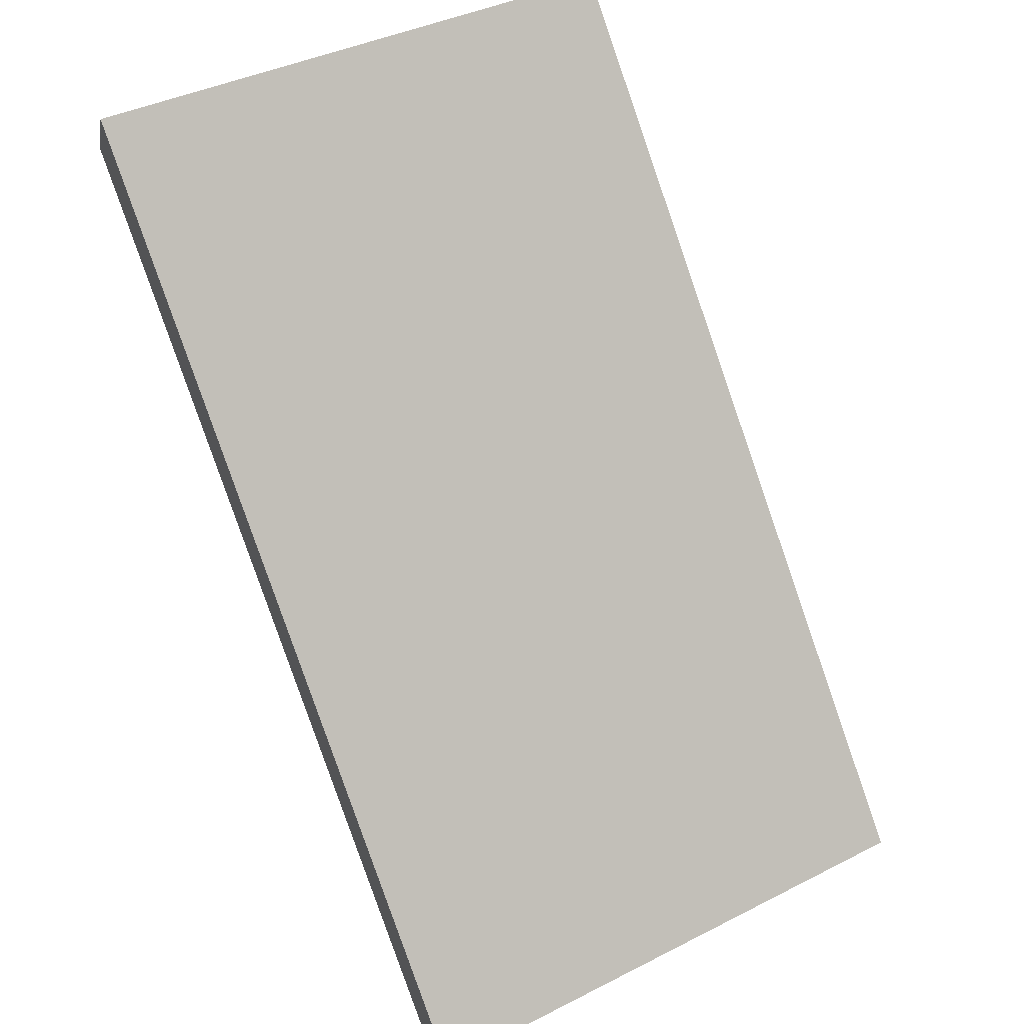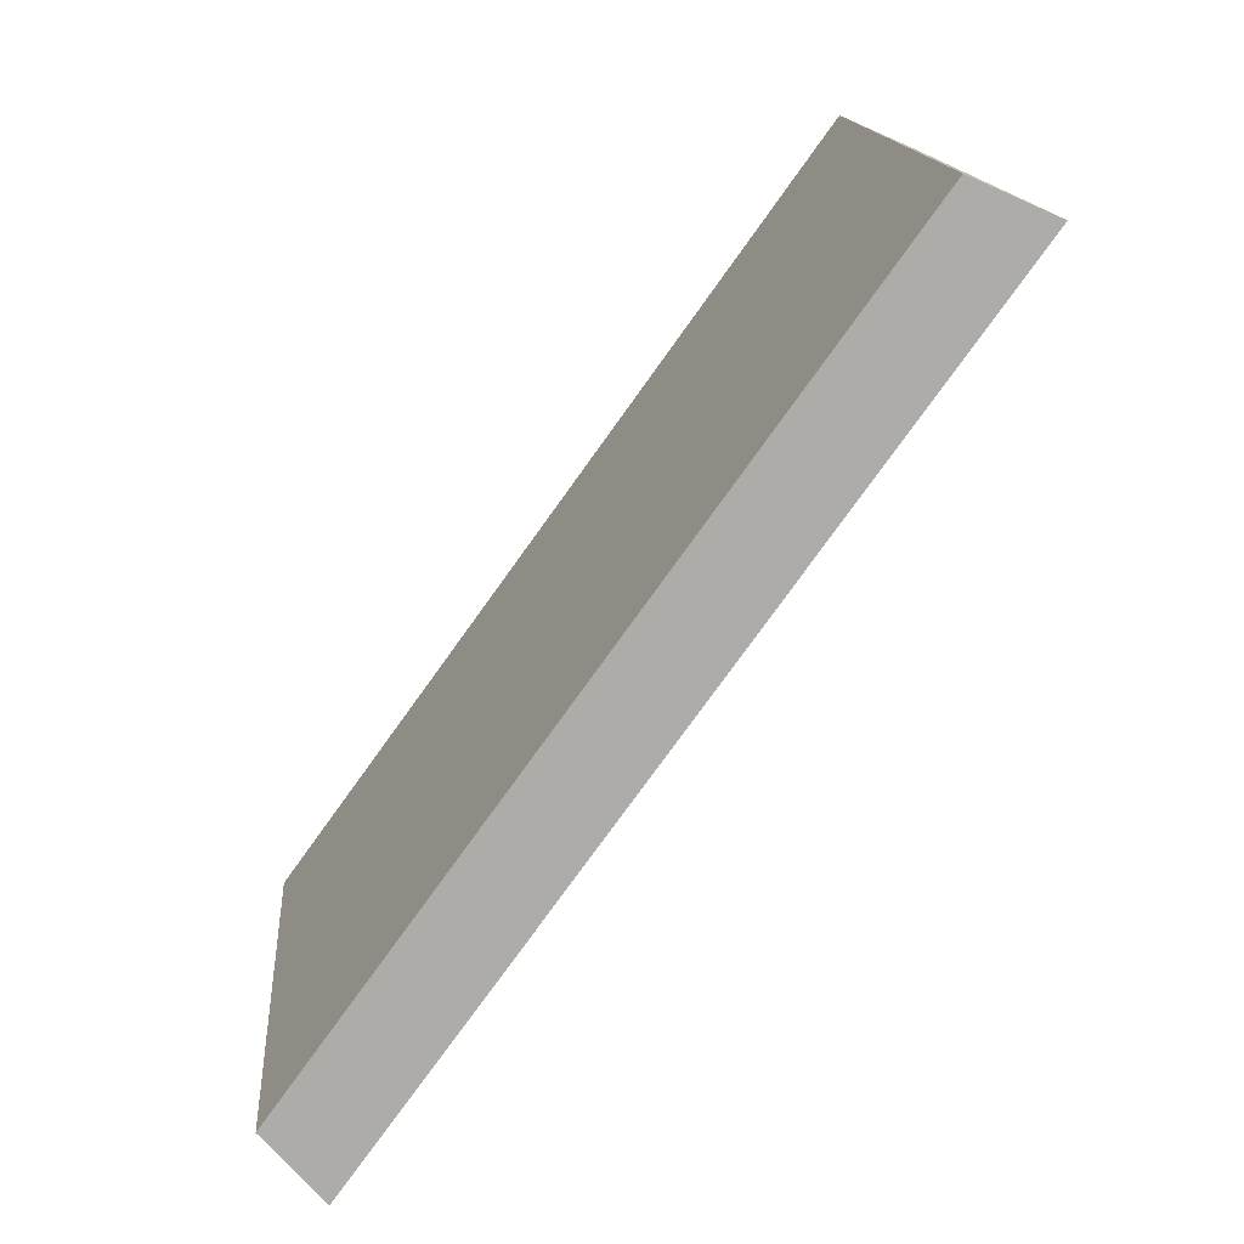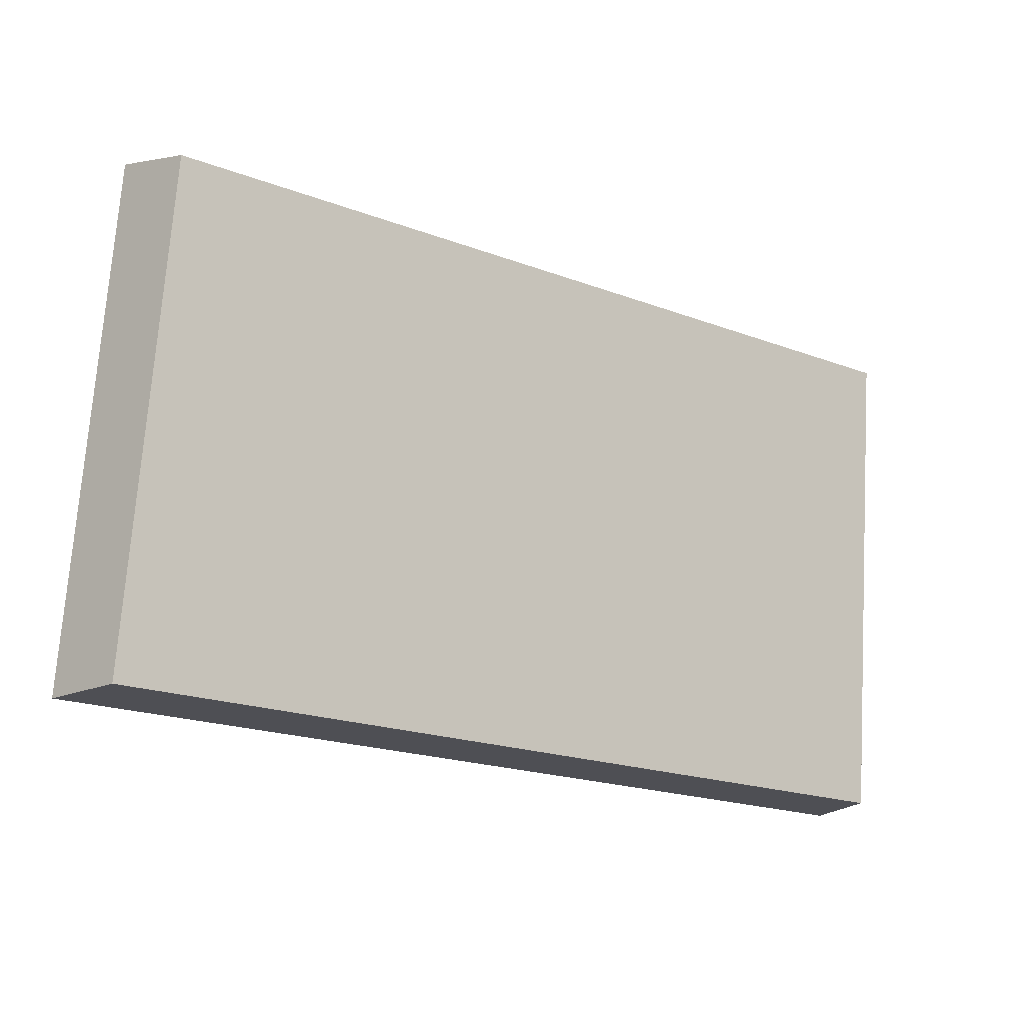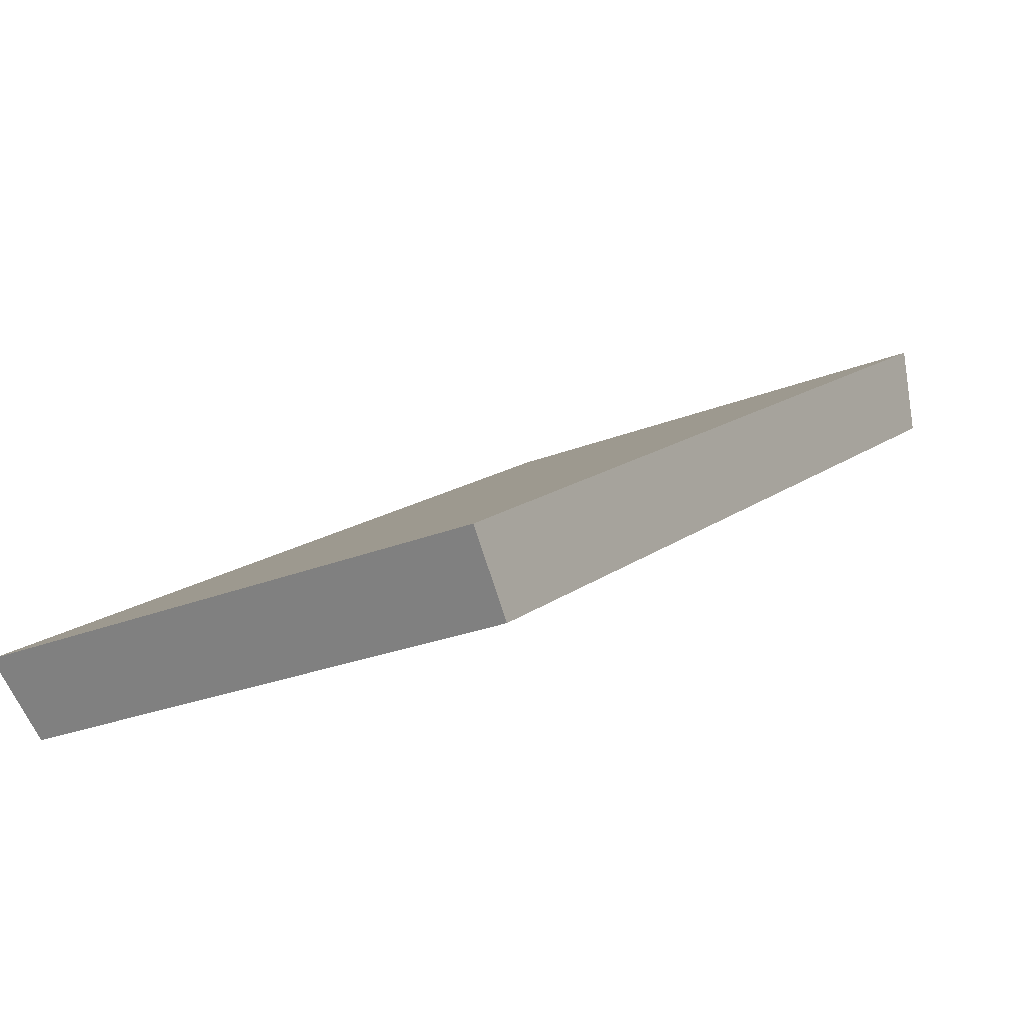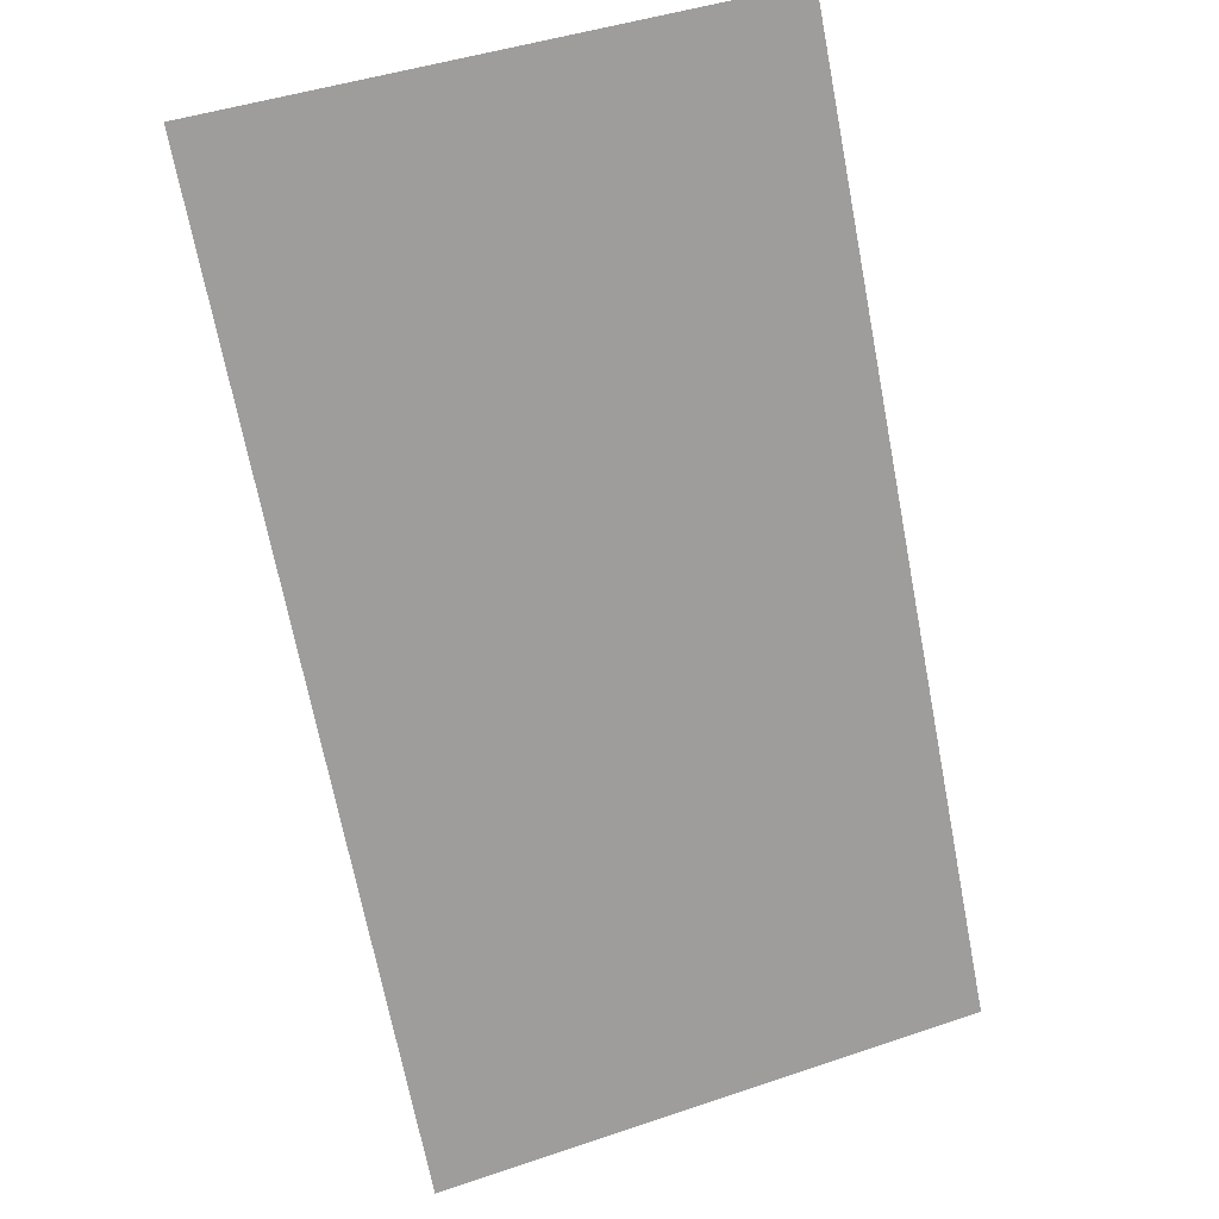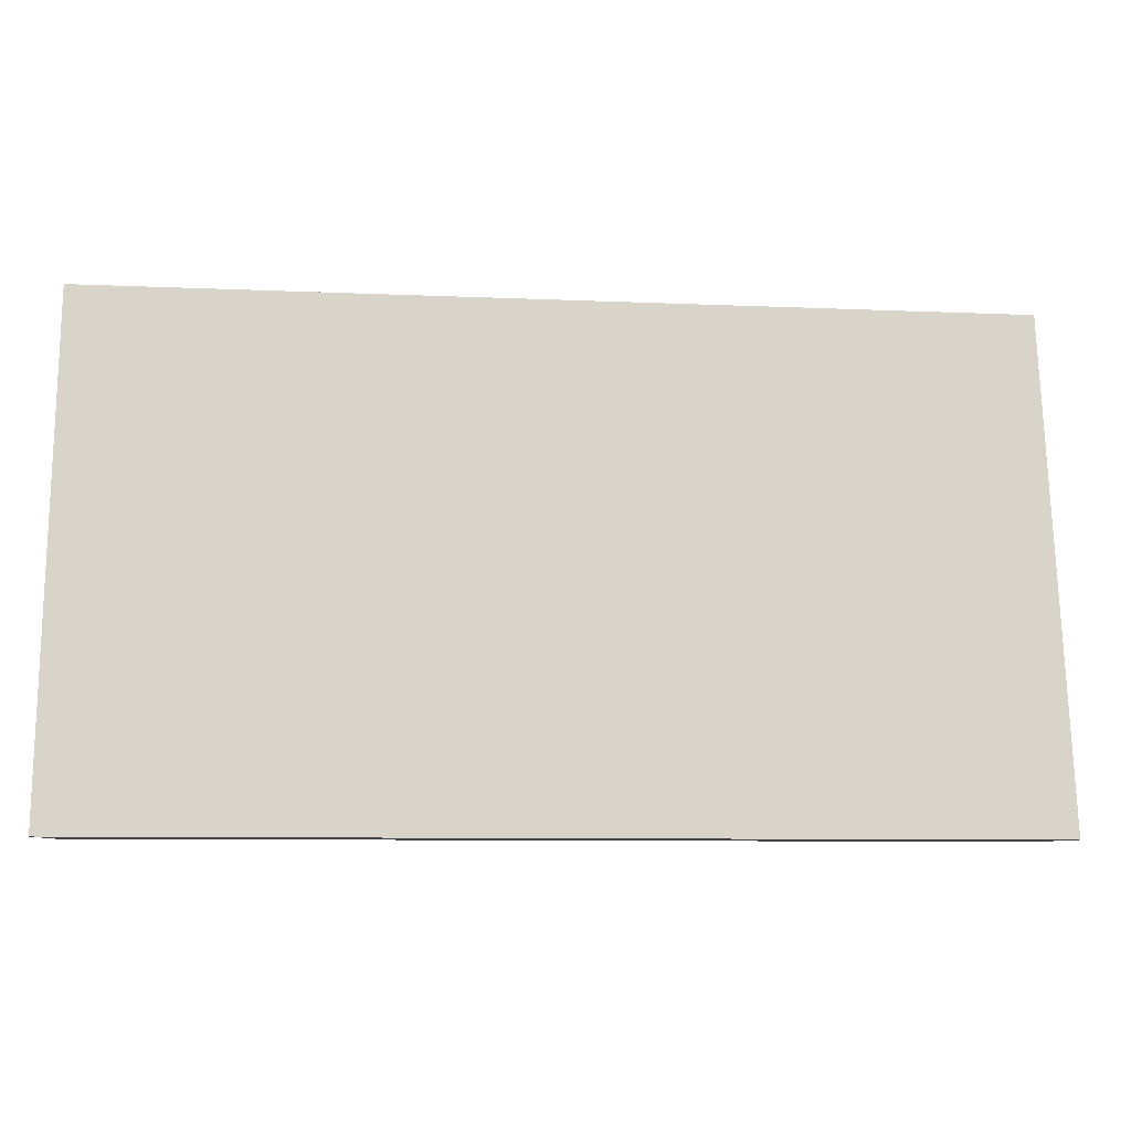
<metadata>
{"format":"obj","ext":"obj","renderer":"f3d","projection":"perspective","resolution":1024,"background":"white","views":[{"elev":56.9,"azim":65.4,"up":"+Z"},{"elev":-77.0,"azim":-87.8,"up":"+Y"},{"elev":-18.3,"azim":-179.1,"up":"+Y"},{"elev":-31.8,"azim":128.9,"up":"+Z"},{"elev":73.4,"azim":76.3,"up":"+Z"},{"elev":-7.8,"azim":30.4,"up":"+Y"}]}
</metadata>
<code>
v 2.161 0.08338 2.732
v 2.145 0.08338 2.745
v 2.144 0.0946 2.743
v 2.16 0.0946 2.731
v 2.145 0.09501 2.745
v 2.144 0.0946 2.743
v 2.145 0.08338 2.745
v 2.146 0.08338 2.746
v 2.162 0.09501 2.732
v 2.16 0.0946 2.731
v 2.144 0.0946 2.743
v 2.145 0.09501 2.745
v 2.146 0.08338 2.746
v 2.145 0.08338 2.745
v 2.161 0.08338 2.732
v 2.163 0.08338 2.733
v 2.163 0.08338 2.733
v 2.161 0.08338 2.732
v 2.16 0.0946 2.731
v 2.162 0.09501 2.732
v 2.162 0.09501 2.732
v 2.145 0.09501 2.745
v 2.146 0.08338 2.746
v 2.163 0.08338 2.733
f 1 2 3
f 1 3 4
f 5 6 7
f 5 7 8
f 9 10 11
f 9 11 12
f 13 14 15
f 13 15 16
f 17 18 19
f 17 19 20
f 21 22 23
f 21 23 24

</code>
